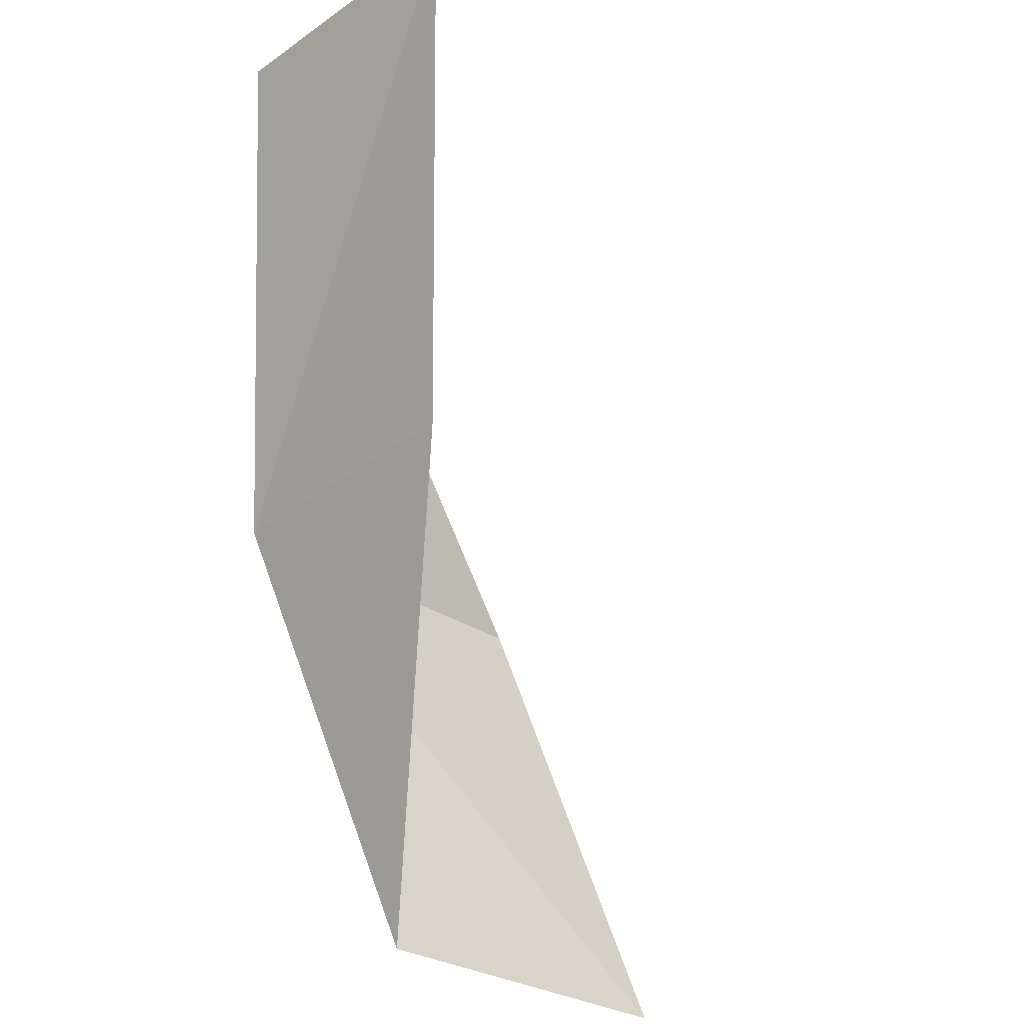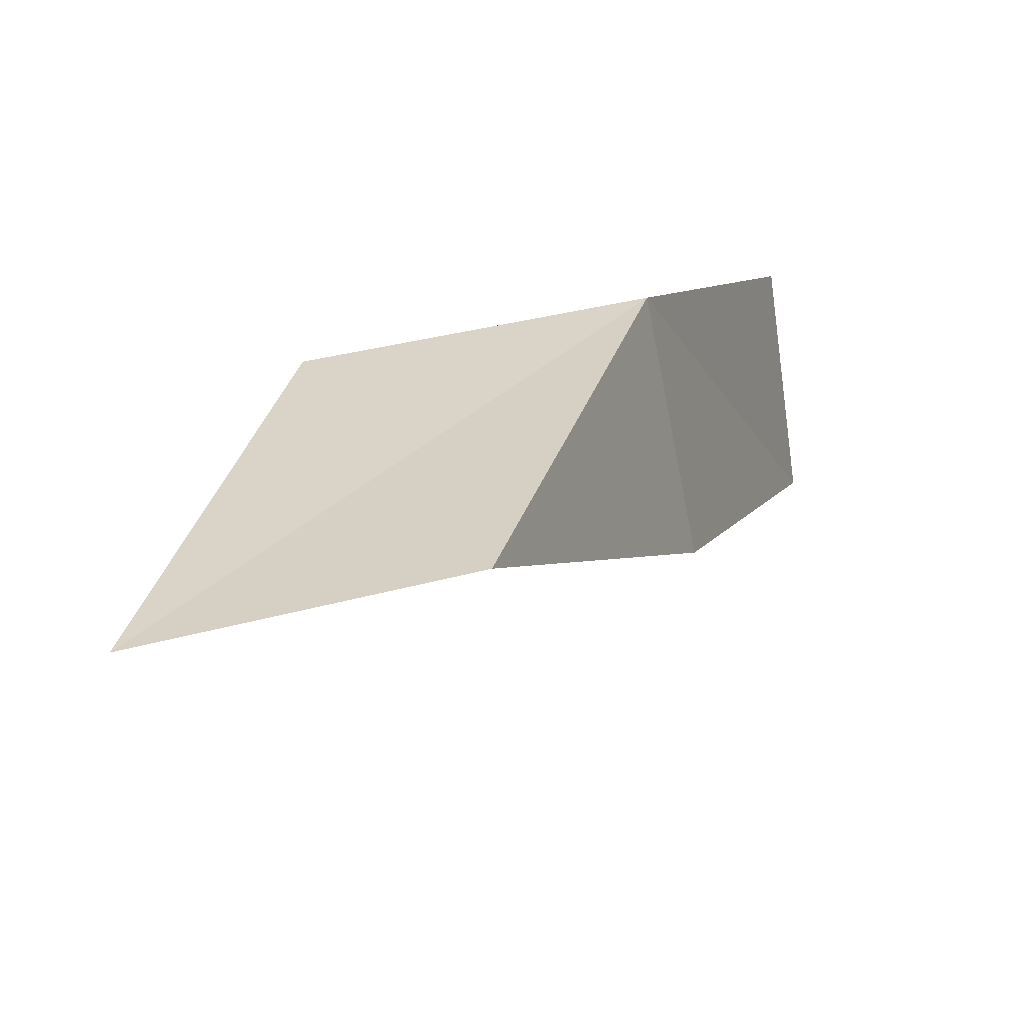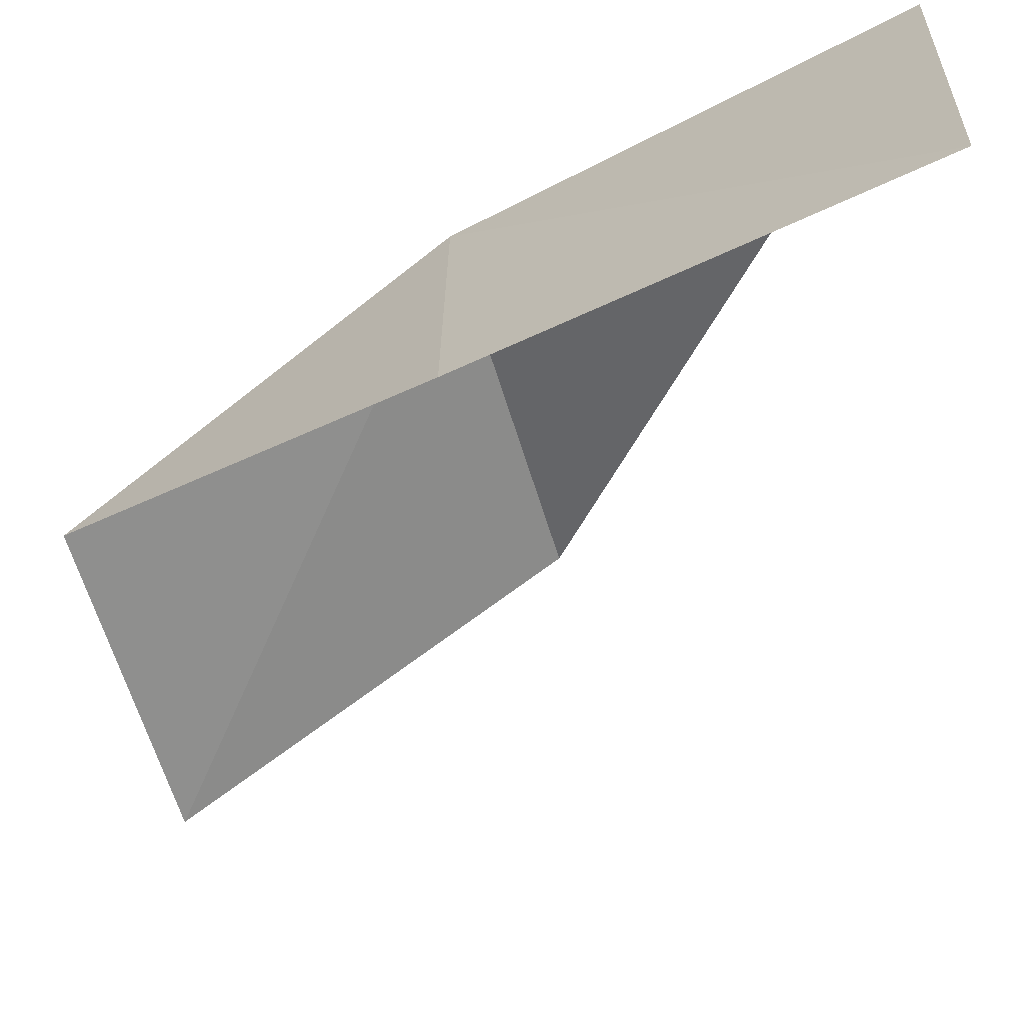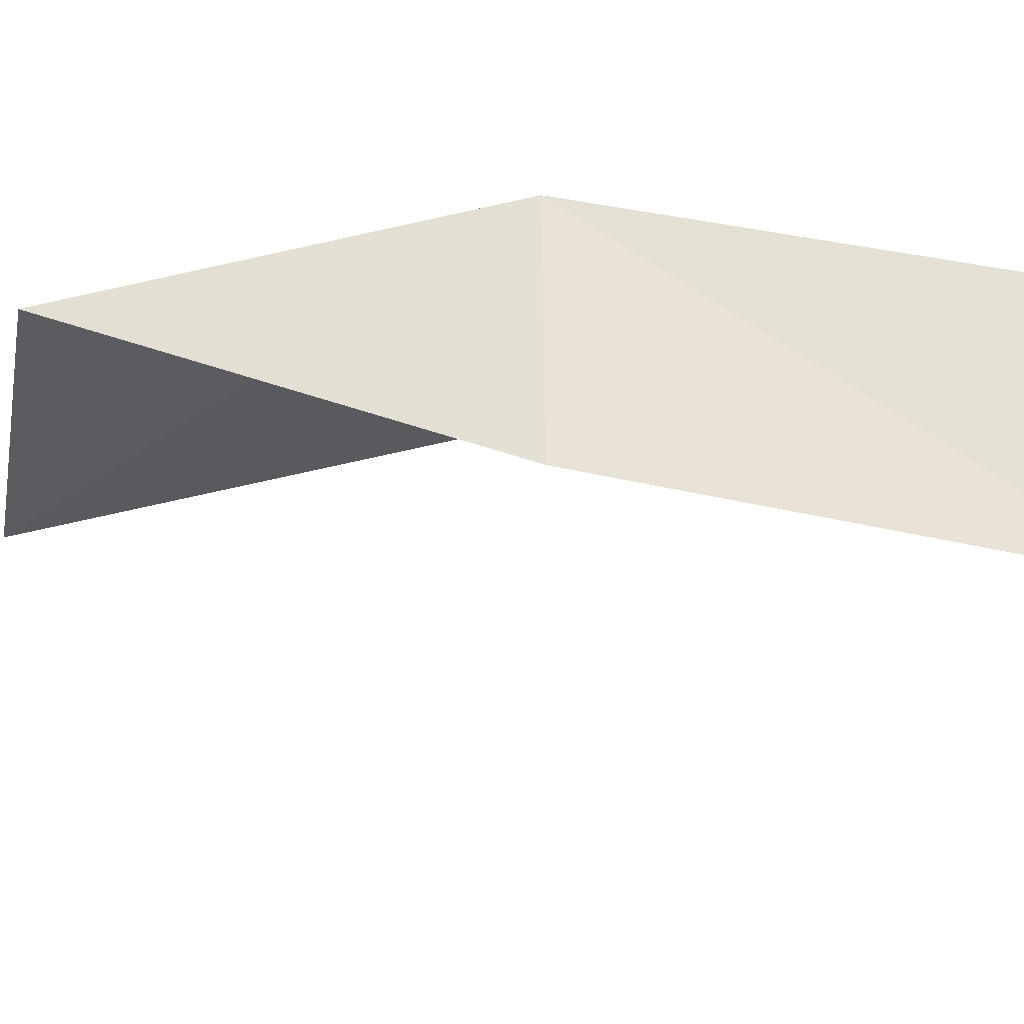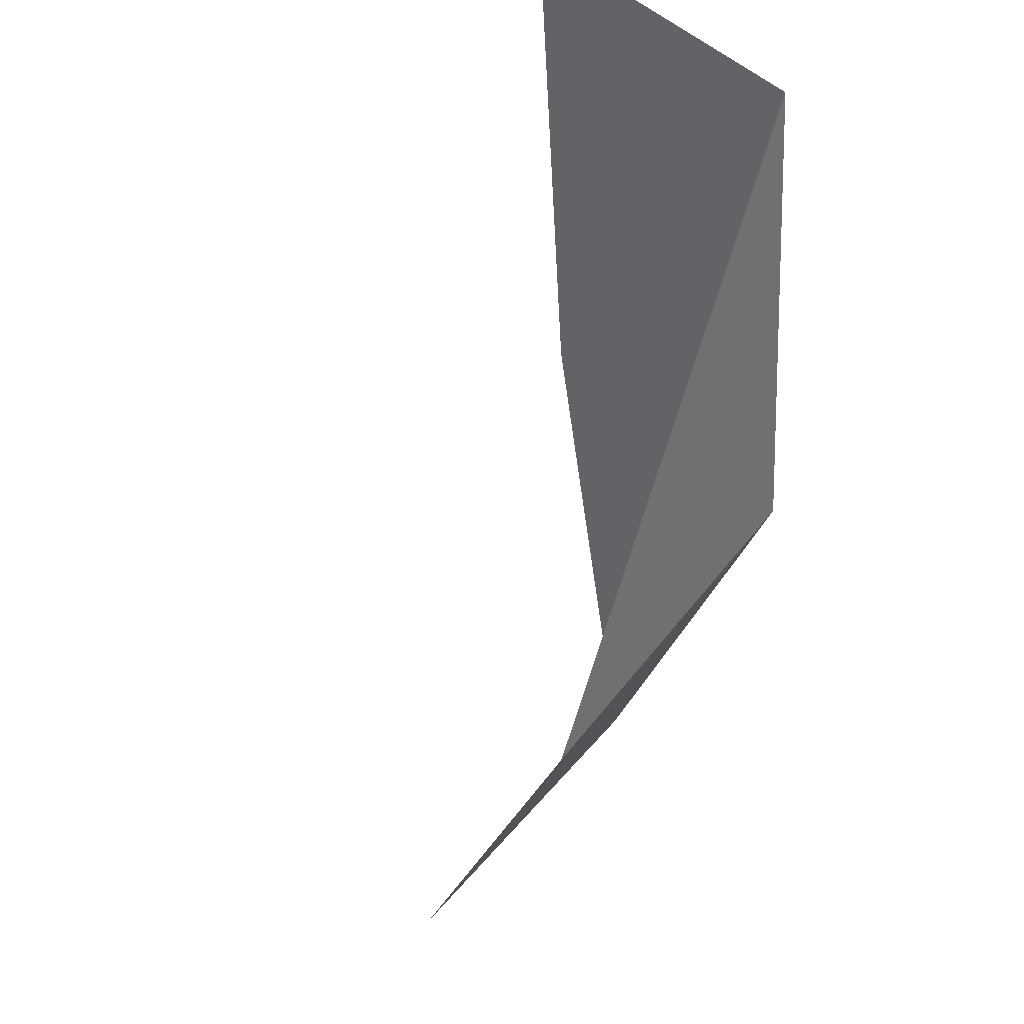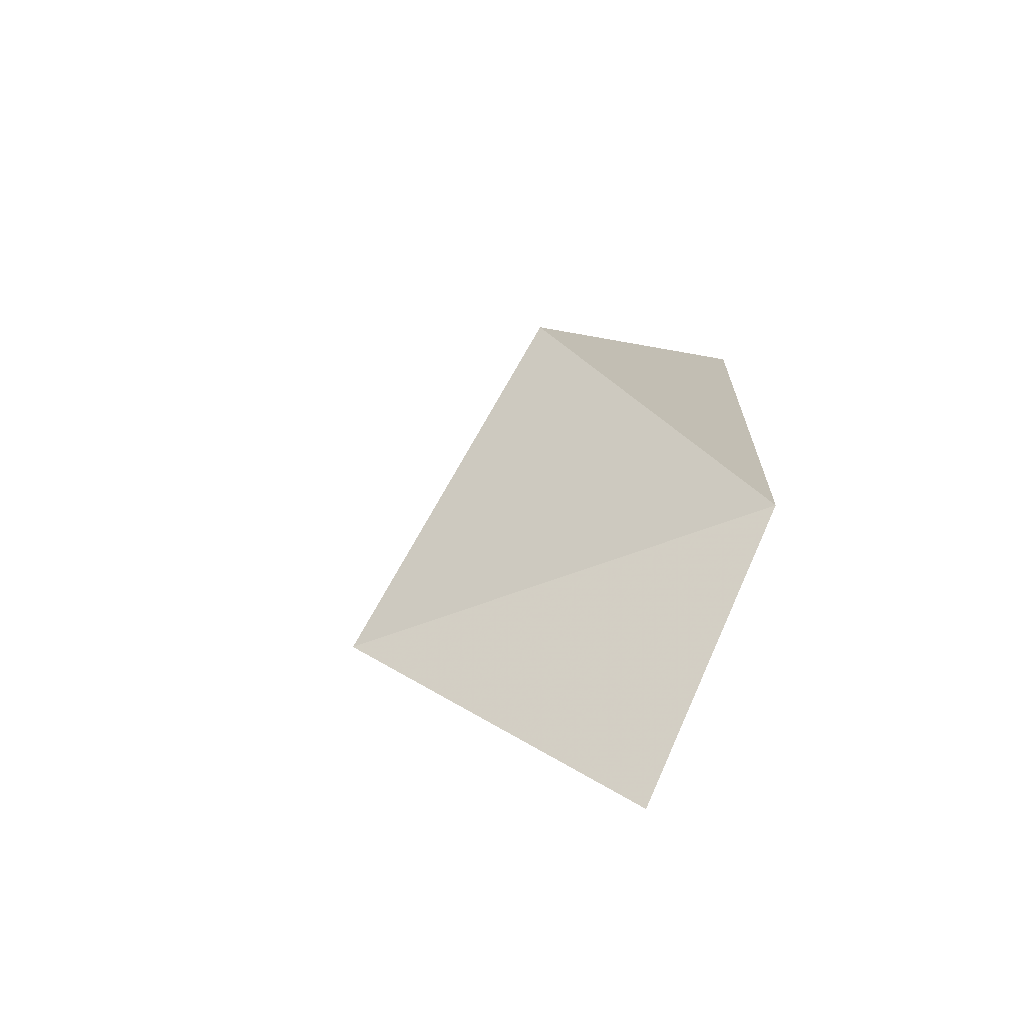
<metadata>
{"format":"obj","ext":"obj","renderer":"f3d","projection":"perspective","resolution":1024,"background":"white","views":[{"elev":-31.0,"azim":-45.3,"up":"+Z"},{"elev":-65.1,"azim":-171.2,"up":"+Z"},{"elev":-58.3,"azim":-73.2,"up":"+Y"},{"elev":-32.8,"azim":-100.9,"up":"+Y"},{"elev":66.7,"azim":127.3,"up":"+Z"},{"elev":-42.1,"azim":132.1,"up":"+Z"}]}
</metadata>
<code>
v -1.919 35.21 61.02
v 1.638 35.06 61.02
v -3.501 33.65 65.53
v -3.494 30.85 65.53
v -2.054 32.3 61.02
v 3.089 34.28 56.66
v -0.2742 34.57 56.66
f 1 3 2
f 1 5 4
f 1 4 3
f 1 6 7
f 1 2 6
f 1 7 5

</code>
